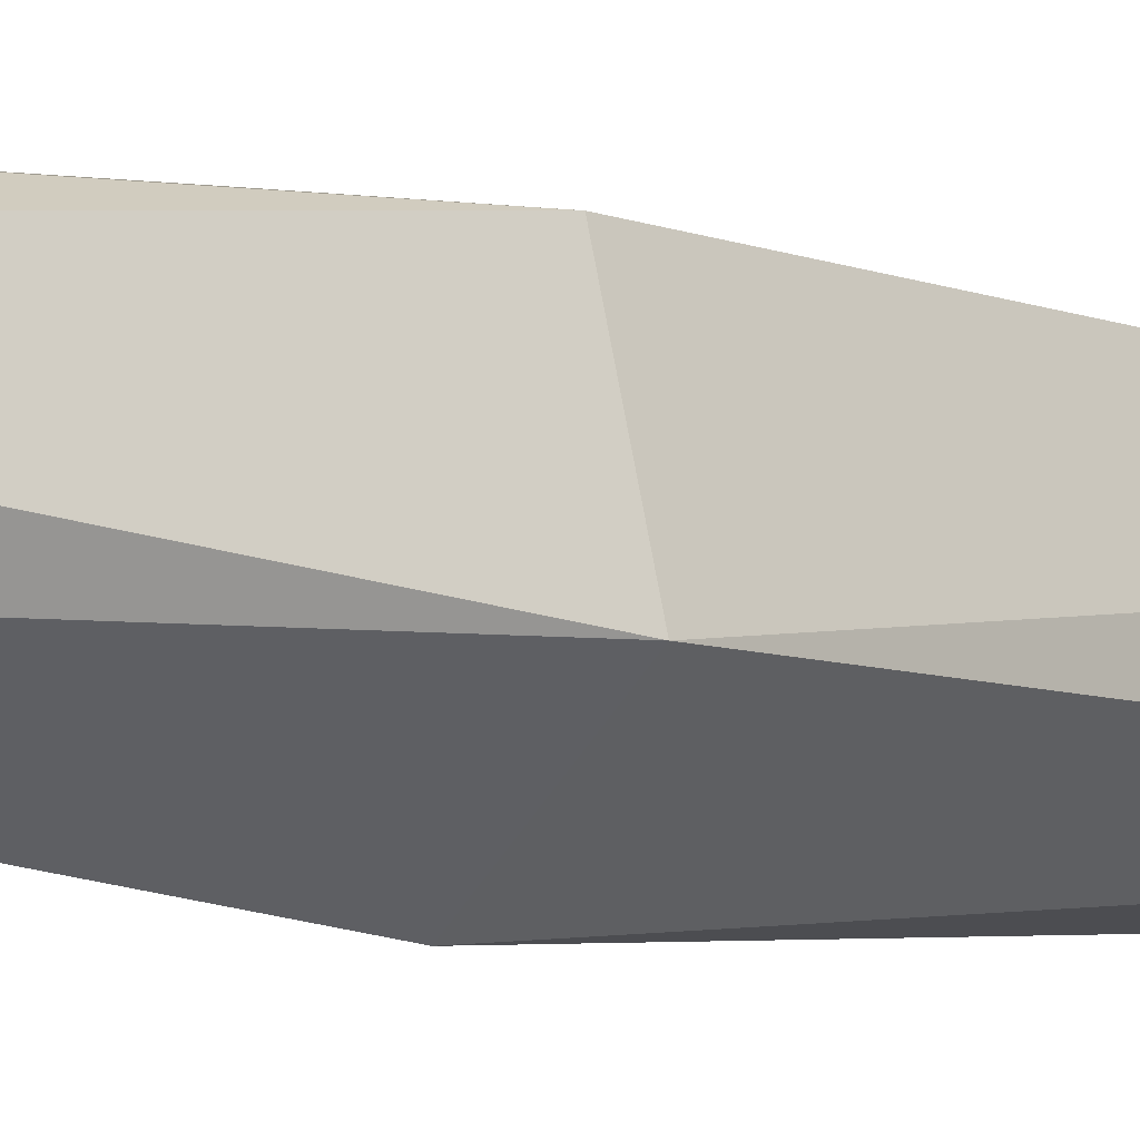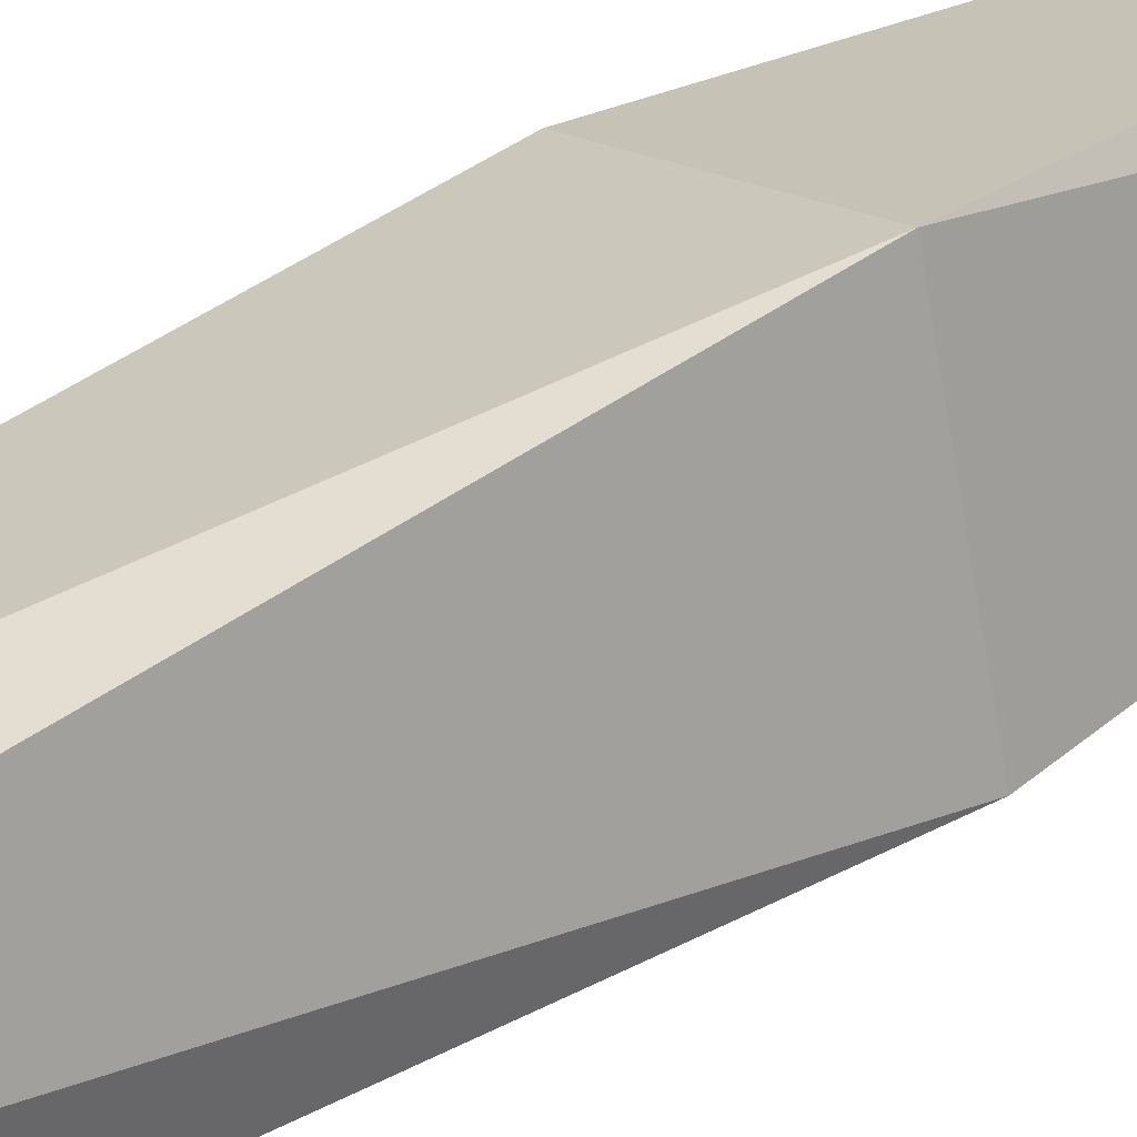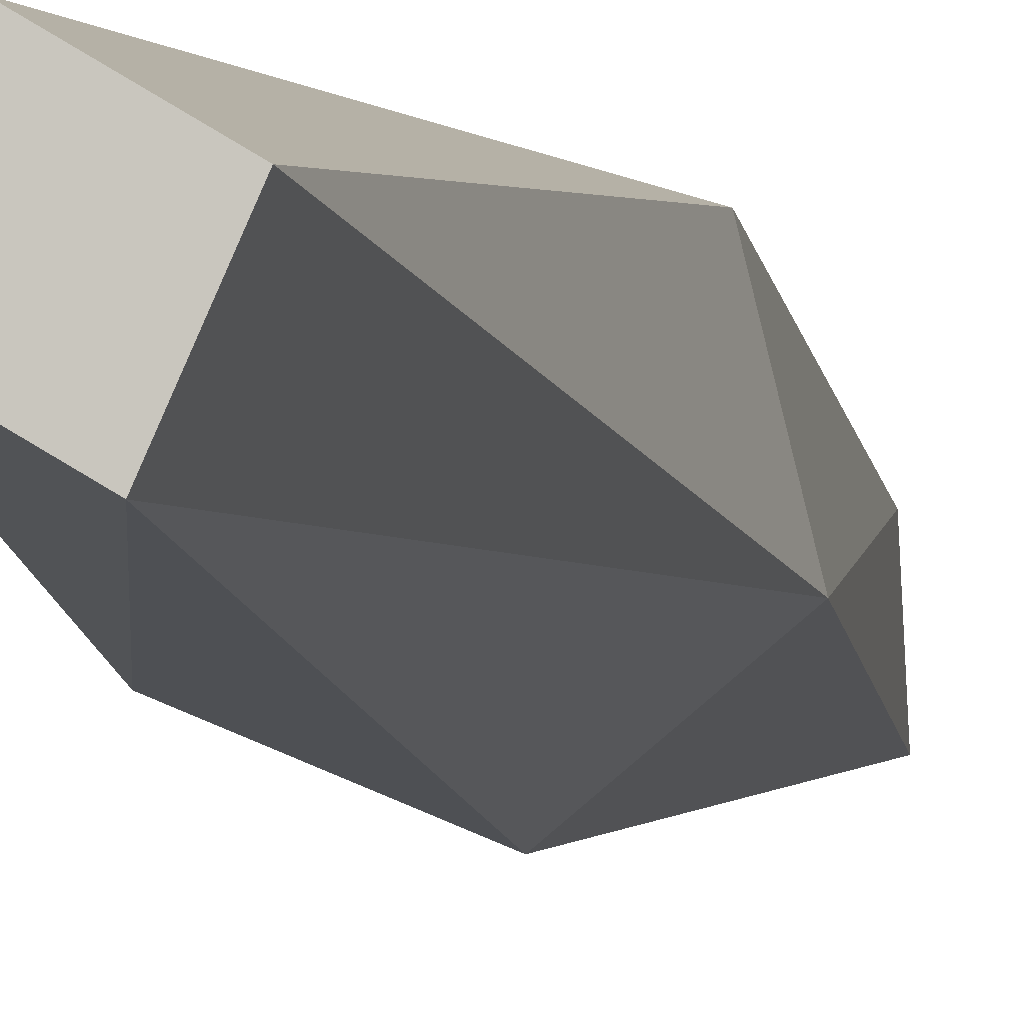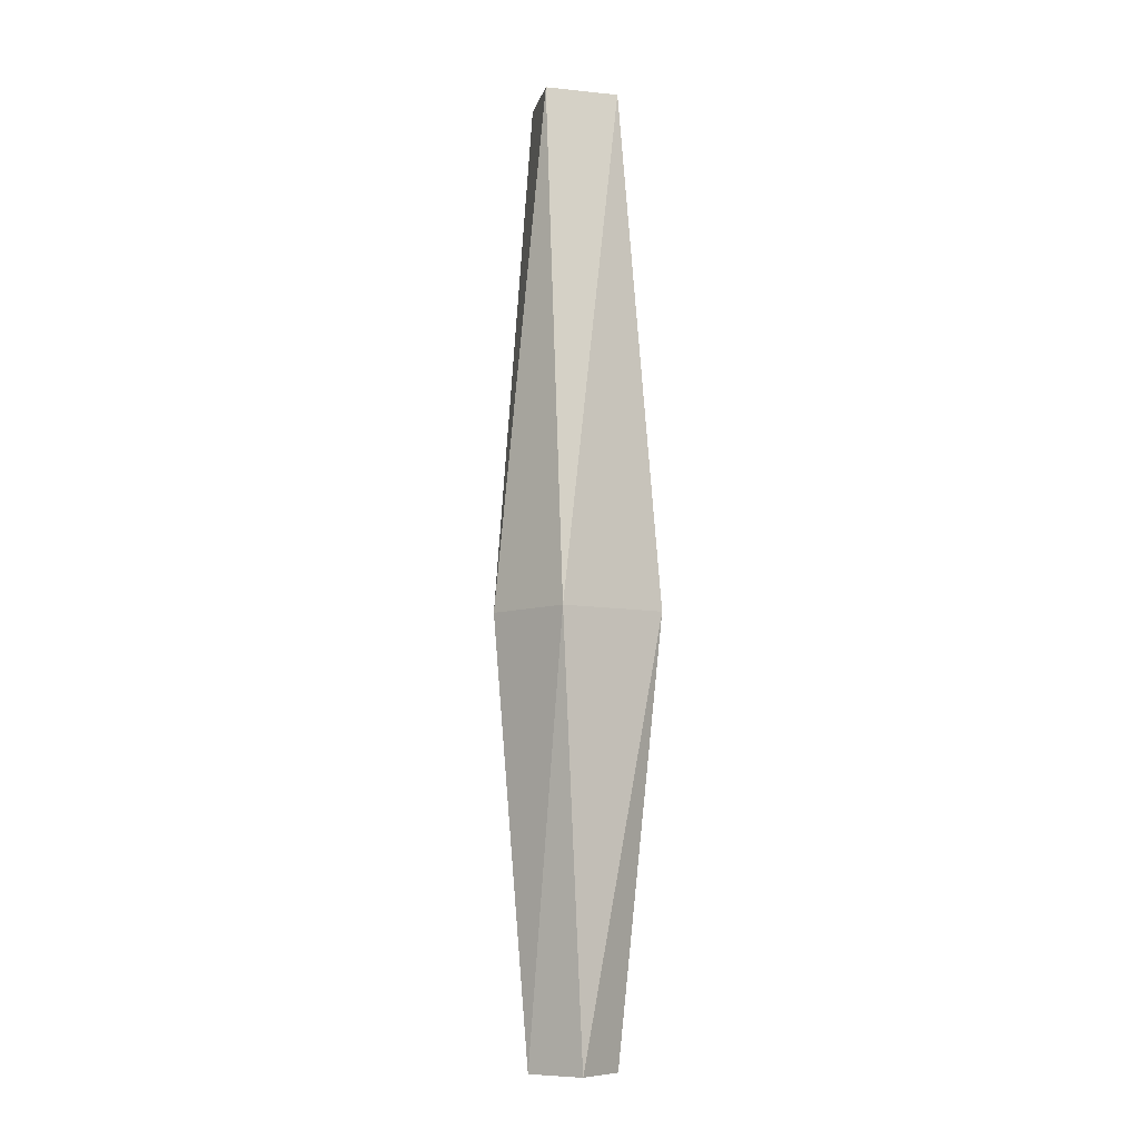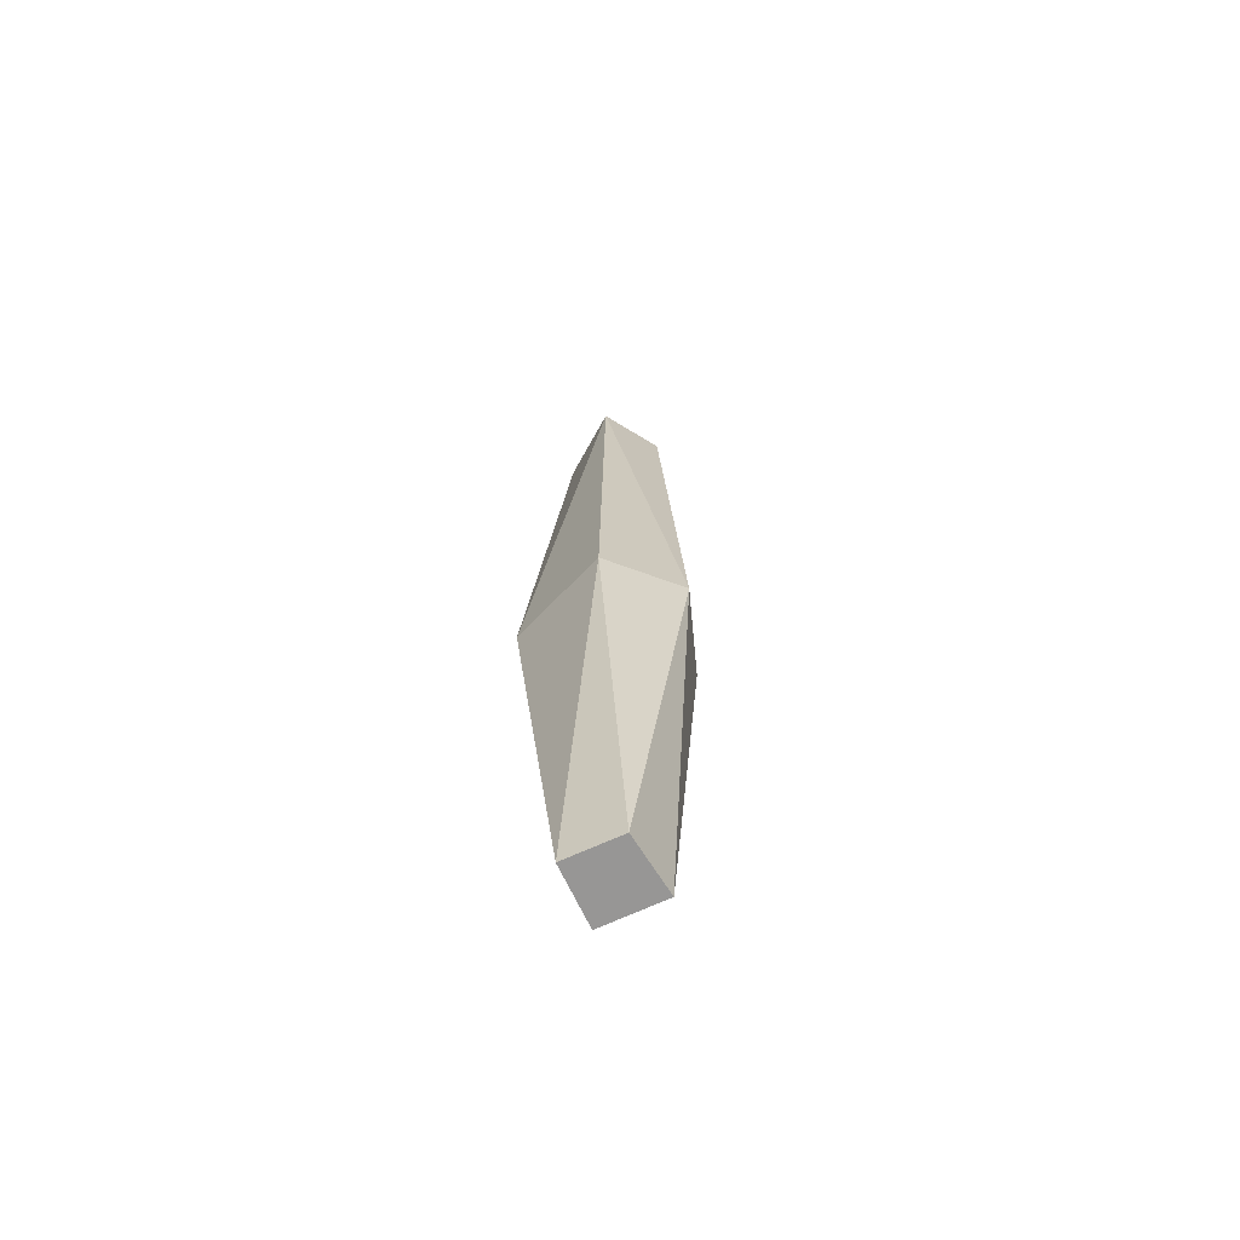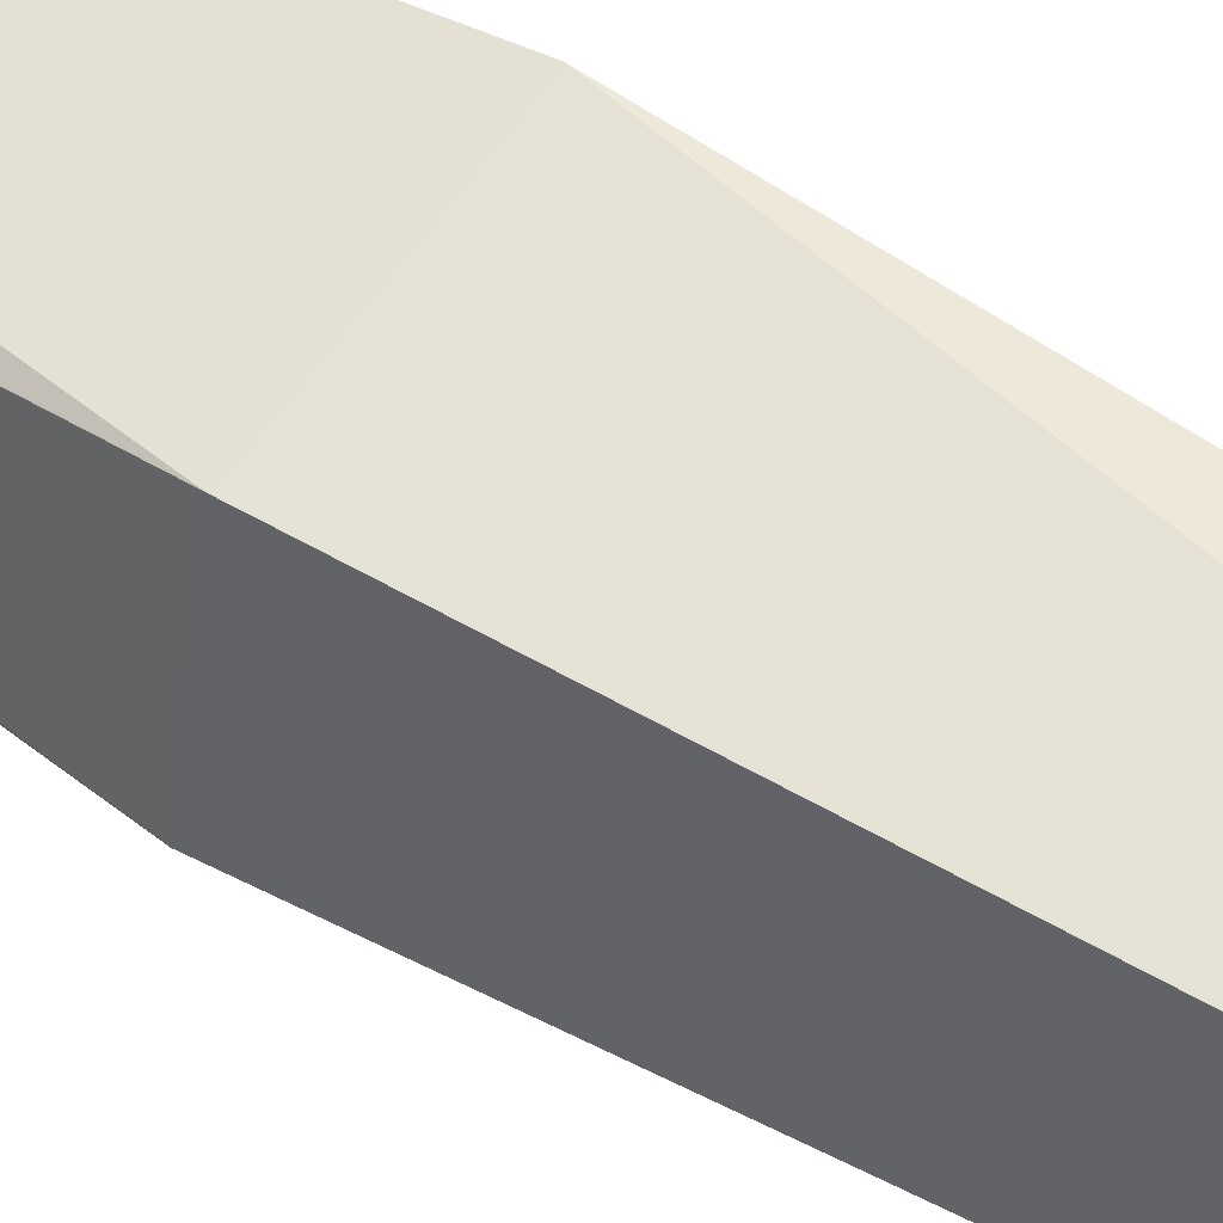
<metadata>
{"format":"obj","ext":"obj","renderer":"f3d","projection":"perspective","resolution":1024,"background":"white","views":[{"elev":-6.5,"azim":45.8,"up":"+Z"},{"elev":28.8,"azim":-136.0,"up":"+Z"},{"elev":-4.8,"azim":8.7,"up":"+Z"},{"elev":-9.2,"azim":-114.7,"up":"+Y"},{"elev":-68.0,"azim":55.8,"up":"+Y"},{"elev":53.4,"azim":123.5,"up":"+Z"}]}
</metadata>
<code>
o Cylinder
v -0.1021 1 -0.164
v 0.2937 -1.003 -0.09907
v 0.1439 1 -0.1109
v 0.219 -1.012 0.2131
v 0.1322 1 0.1409
v -0.1778 -0.9921 0.2762
v -0.1498 1 0.1152
v -0.2679 -1.005 -0.1671
v 0.05053 -1.001 -0.3007
v 0.144 -2.653 0.04859
v -0.03661 -2.653 0.1574
v -0.1509 -2.653 -0.03498
v 0.0531 -2.653 -0.1566
f 3 2 9
f 5 4 2
f 5 6 4
f 7 5 3 1
f 7 8 6
f 1 9 8
f 2 13 9
f 9 13 8
f 4 10 2
f 8 12 6
f 1 3 9
f 3 5 2
f 5 7 6
f 7 1 8
f 13 10 11 12
f 4 11 10
f 6 12 11
f 4 6 11
f 8 13 12
f 2 10 13

</code>
